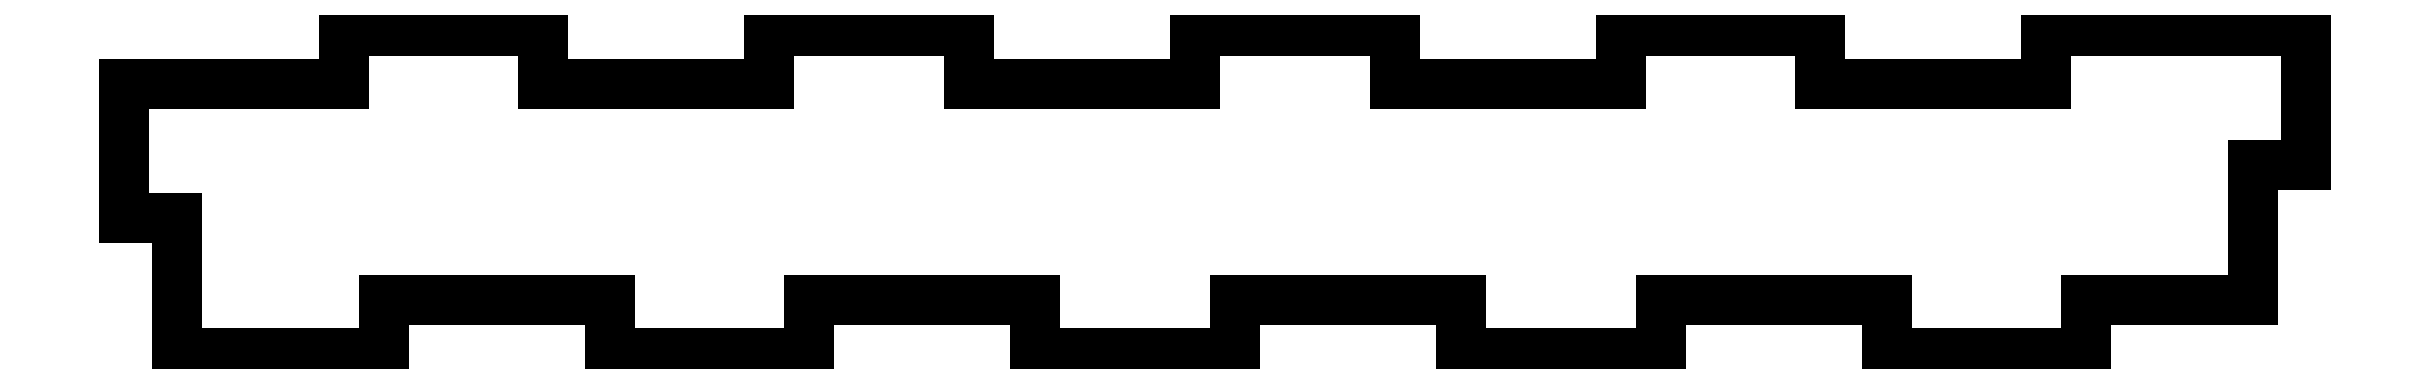
<metadata>
{"format":"dxf","ext":"dxf","renderer":"ezdxf+matplotlib","layout":"modelspace","background":"white","min_lineweight":24,"dpi":150}
</metadata>
<code>
0
SECTION
2
ENTITIES
0
LINE
8
0
10
-41.09
20
4.055
30
0
11
-41.09
21
-1
31
0
0
LINE
8
0
10
-39.09
20
-1
30
0
11
-41.09
21
-1
31
0
0
LINE
8
0
10
-39.09
20
-6.055
30
0
11
-39.09
21
-1
31
0
0
LINE
8
0
10
-39.09
20
-6.055
30
0
11
-31.34
21
-6.055
31
0
0
LINE
8
0
10
-31.34
20
-4.055
30
0
11
-31.34
21
-6.055
31
0
0
LINE
8
0
10
-22.84
20
-4.055
30
0
11
-31.34
21
-4.055
31
0
0
LINE
8
0
10
-22.84
20
-6.055
30
0
11
-22.84
21
-4.055
31
0
0
LINE
8
0
10
-22.84
20
-6.055
30
0
11
-15.34
21
-6.055
31
0
0
LINE
8
0
10
-15.34
20
-4.055
30
0
11
-15.34
21
-6.055
31
0
0
LINE
8
0
10
-6.839
20
-4.055
30
0
11
-15.34
21
-4.055
31
0
0
LINE
8
0
10
-6.839
20
-6.055
30
0
11
-6.839
21
-4.055
31
0
0
LINE
8
0
10
-6.839
20
-6.055
30
0
11
0.6608
21
-6.055
31
0
0
LINE
8
0
10
0.6608
20
-4.055
30
0
11
0.6608
21
-6.055
31
0
0
LINE
8
0
10
9.161
20
-4.055
30
0
11
0.6608
21
-4.055
31
0
0
LINE
8
0
10
9.161
20
-6.055
30
0
11
9.161
21
-4.055
31
0
0
LINE
8
0
10
9.161
20
-6.055
30
0
11
16.66
21
-6.055
31
0
0
LINE
8
0
10
16.66
20
-4.055
30
0
11
16.66
21
-6.055
31
0
0
LINE
8
0
10
25.16
20
-4.055
30
0
11
16.66
21
-4.055
31
0
0
LINE
8
0
10
25.16
20
-6.055
30
0
11
25.16
21
-4.055
31
0
0
LINE
8
0
10
25.16
20
-6.055
30
0
11
32.66
21
-6.055
31
0
0
LINE
8
0
10
32.66
20
-4.055
30
0
11
32.66
21
-6.055
31
0
0
LINE
8
0
10
38.91
20
-4.055
30
0
11
32.66
21
-4.055
31
0
0
LINE
8
0
10
38.91
20
1
30
0
11
38.91
21
-4.055
31
0
0
LINE
8
0
10
40.91
20
1
30
0
11
38.91
21
1
31
0
0
LINE
8
0
10
40.91
20
1
30
0
11
40.91
21
6.055
31
0
0
LINE
8
0
10
40.91
20
6.055
30
0
11
31.16
21
6.055
31
0
0
LINE
8
0
10
31.16
20
4.055
30
0
11
31.16
21
6.055
31
0
0
LINE
8
0
10
22.66
20
4.055
30
0
11
31.16
21
4.055
31
0
0
LINE
8
0
10
22.66
20
6.055
30
0
11
22.66
21
4.055
31
0
0
LINE
8
0
10
22.66
20
6.055
30
0
11
15.16
21
6.055
31
0
0
LINE
8
0
10
15.16
20
4.055
30
0
11
15.16
21
6.055
31
0
0
LINE
8
0
10
6.661
20
4.055
30
0
11
15.16
21
4.055
31
0
0
LINE
8
0
10
6.661
20
6.055
30
0
11
6.661
21
4.055
31
0
0
LINE
8
0
10
6.661
20
6.055
30
0
11
-0.8392
21
6.055
31
0
0
LINE
8
0
10
-0.8392
20
4.055
30
0
11
-0.8392
21
6.055
31
0
0
LINE
8
0
10
-9.339
20
4.055
30
0
11
-0.8392
21
4.055
31
0
0
LINE
8
0
10
-9.339
20
6.055
30
0
11
-9.339
21
4.055
31
0
0
LINE
8
0
10
-9.339
20
6.055
30
0
11
-16.84
21
6.055
31
0
0
LINE
8
0
10
-16.84
20
4.055
30
0
11
-16.84
21
6.055
31
0
0
LINE
8
0
10
-25.34
20
4.055
30
0
11
-16.84
21
4.055
31
0
0
LINE
8
0
10
-25.34
20
6.055
30
0
11
-25.34
21
4.055
31
0
0
LINE
8
0
10
-25.34
20
6.055
30
0
11
-32.84
21
6.055
31
0
0
LINE
8
0
10
-32.84
20
4.055
30
0
11
-32.84
21
6.055
31
0
0
LINE
8
0
10
-41.09
20
4.055
30
0
11
-32.84
21
4.055
31
0
0
ENDSEC
0
EOF

</code>
